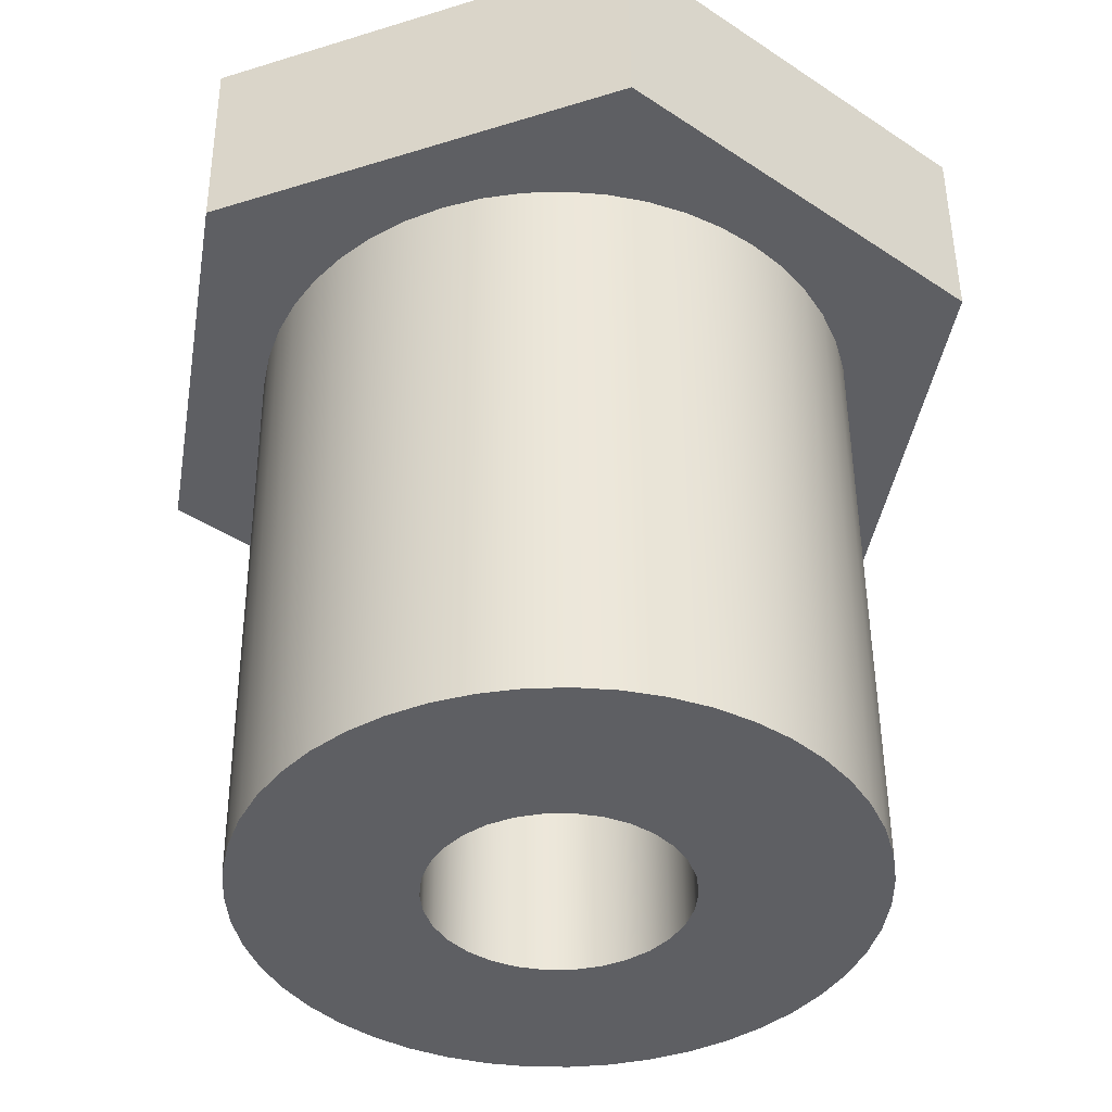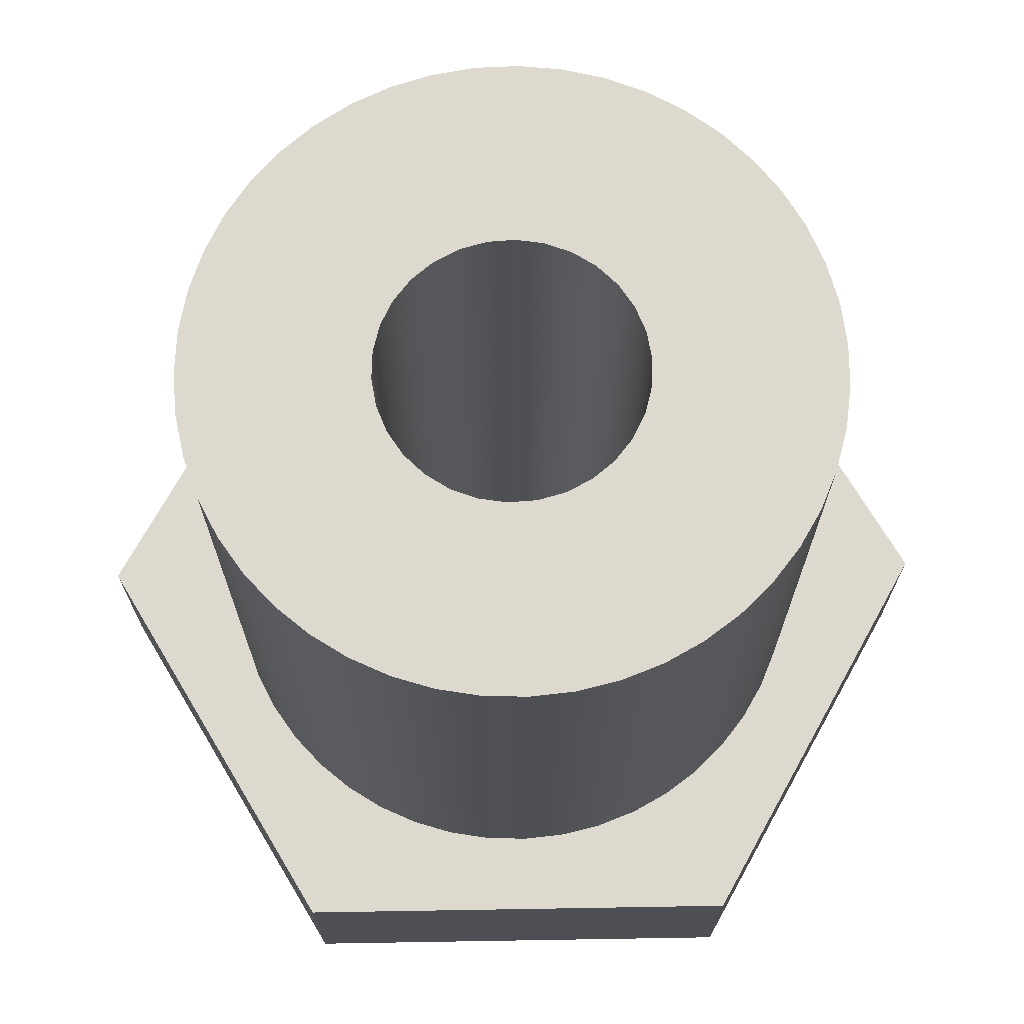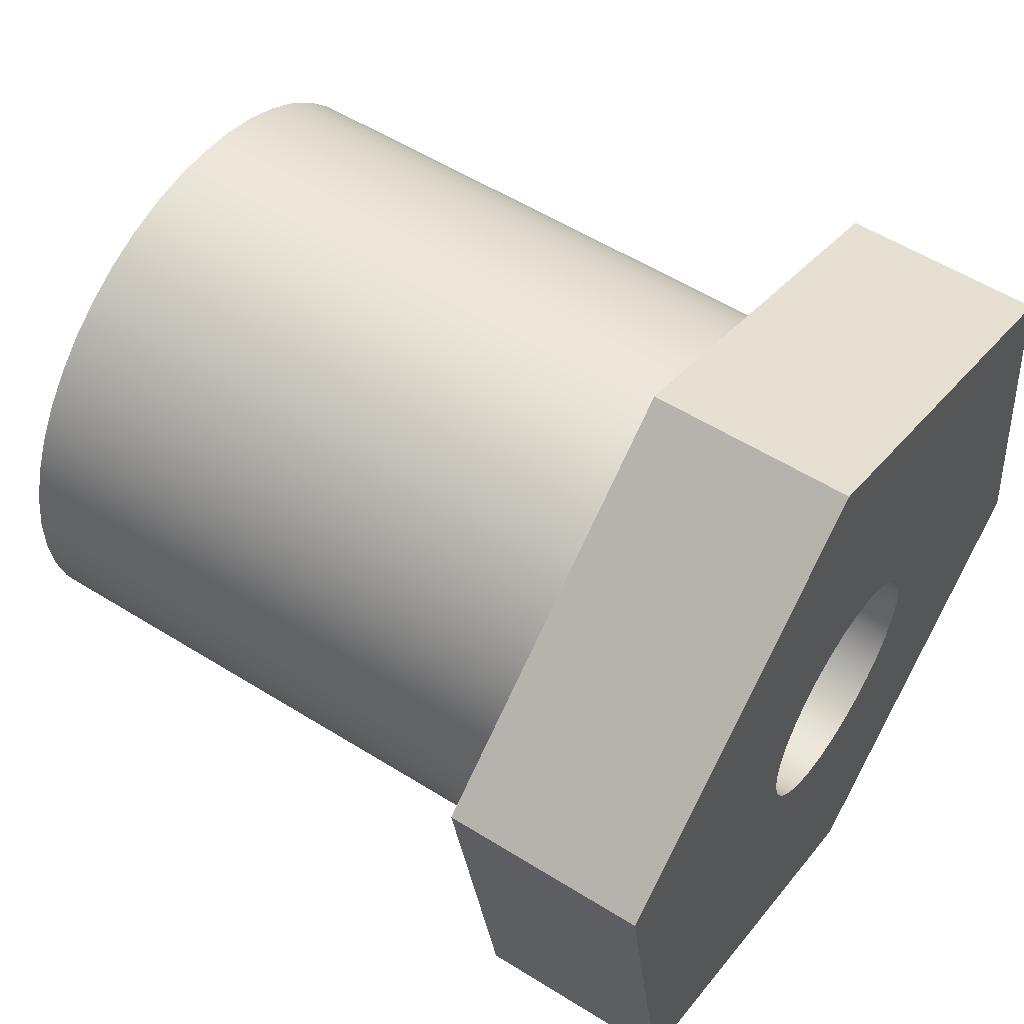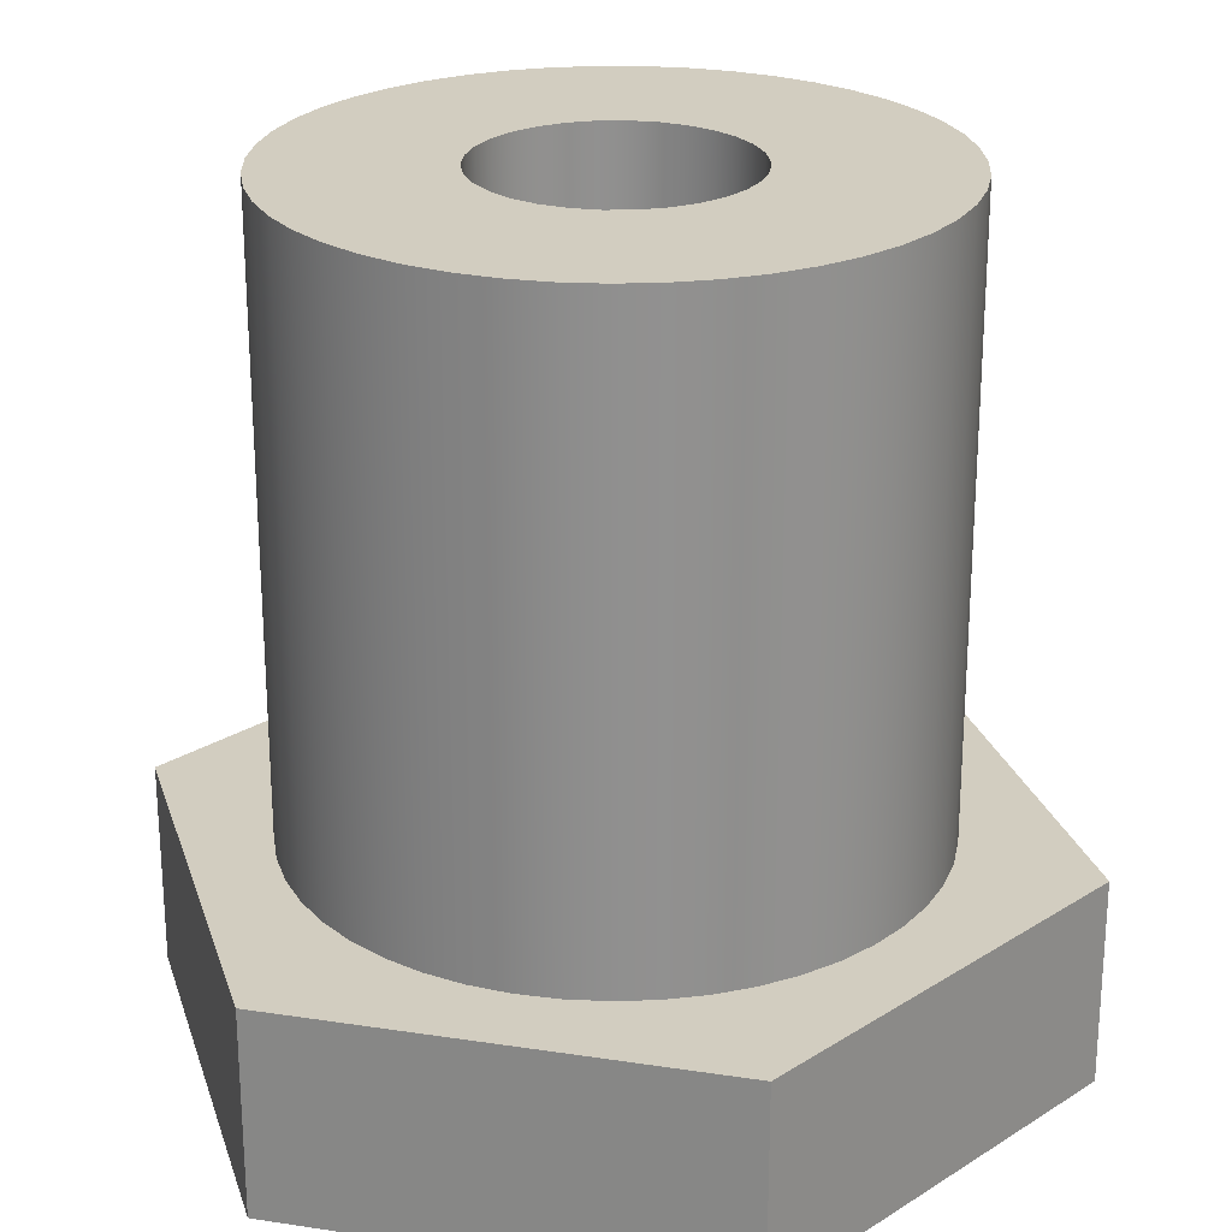
<metadata>
{"format":"obj","ext":"obj","renderer":"f3d","projection":"perspective","resolution":1024,"background":"white","views":[{"elev":49.2,"azim":179.6,"up":"+Z"},{"elev":71.5,"azim":79.6,"up":"+Y"},{"elev":55.3,"azim":-56.6,"up":"+Z"},{"elev":24.6,"azim":-85.3,"up":"+Y"}]}
</metadata>
<code>
v -0.1421 0 0.8543
v 0.6688 0 0.5502
v 0.6688 0.4 0.5502
v -0.1421 0.4 0.8543
v 0.6 0.4 -7.348e-17
v 0.5946 0.4 0.07997
v 0.5787 0.4 0.1585
v 0.5524 0.4 0.2342
v 0.5162 0.4 0.3058
v 0.4709 0.4 0.3718
v 0.4171 0.4 0.4313
v 0.3559 0.4 0.483
v 0.2883 0.4 0.5262
v 0.2156 0.4 0.5599
v 0.1391 0.4 0.5837
v 0.06006 0.4 0.597
v -0.02005 0.4 0.5997
v -0.0998 0.4 0.5916
v -0.1778 0.4 0.5731
v -0.2526 0.4 0.5443
v -0.3228 0.4 0.5057
v -0.3874 0.4 0.4582
v -0.445 0.4 0.4025
v -0.4947 0.4 0.3396
v -0.5355 0.4 0.2706
v -0.5668 0.4 0.1968
v -0.588 0.4 0.1195
v -0.5987 0.4 0.04008
v -0.5987 0.4 -0.04008
v -0.588 0.4 -0.1195
v -0.5668 0.4 -0.1968
v -0.5355 0.4 -0.2706
v -0.4947 0.4 -0.3396
v -0.445 0.4 -0.4025
v -0.3874 0.4 -0.4582
v -0.3228 0.4 -0.5057
v -0.2526 0.4 -0.5443
v -0.1778 0.4 -0.5731
v -0.0998 0.4 -0.5916
v -0.02005 0.4 -0.5997
v 0.06006 0.4 -0.597
v 0.1391 0.4 -0.5837
v 0.2156 0.4 -0.5599
v 0.2883 0.4 -0.5262
v 0.3559 0.4 -0.483
v 0.4171 0.4 -0.4313
v 0.4709 0.4 -0.3718
v 0.5162 0.4 -0.3058
v 0.5524 0.4 -0.2342
v 0.5787 0.4 -0.1585
v 0.5946 0.4 -0.07997
v -0.1421 0.4 0.8543
v 0.6688 0.4 0.5502
v 0.8109 0.4 -0.3041
v 0.1421 0.4 -0.8543
v -0.6688 0.4 -0.5502
v -0.8109 0.4 0.3041
v 0.6688 0 0.5502
v 0.8109 0 -0.3041
v 0.8109 0.4 -0.3041
v 0.6688 0.4 0.5502
v 0.8109 0 -0.3041
v 0.1421 0 -0.8543
v 0.1421 0.4 -0.8543
v 0.8109 0.4 -0.3041
v 0.25 0 -3.062e-17
v 0.2445 0 -0.05198
v 0.2284 0 -0.1017
v 0.2023 0 -0.1469
v 0.1673 0 -0.1858
v 0.125 0 -0.2165
v 0.07725 0 -0.2378
v 0.02613 0 -0.2486
v -0.02613 0 -0.2486
v -0.07725 0 -0.2378
v -0.125 0 -0.2165
v -0.1673 0 -0.1858
v -0.2023 0 -0.1469
v -0.2284 0 -0.1017
v -0.2445 0 -0.05198
v -0.25 0 0
v -0.2445 0 0.05198
v -0.2284 0 0.1017
v -0.2023 0 0.1469
v -0.1673 0 0.1858
v -0.125 0 0.2165
v -0.07725 0 0.2378
v -0.02613 0 0.2486
v 0.02613 0 0.2486
v 0.07725 0 0.2378
v 0.125 0 0.2165
v 0.1673 0 0.1858
v 0.2023 0 0.1469
v 0.2284 0 0.1017
v 0.2445 0 0.05198
v 0.6688 0 0.5502
v -0.1421 0 0.8543
v -0.8109 0 0.3041
v -0.6688 0 -0.5502
v 0.1421 0 -0.8543
v 0.8109 0 -0.3041
v 0.1421 0 -0.8543
v -0.6688 0 -0.5502
v -0.6688 0.4 -0.5502
v 0.1421 0.4 -0.8543
v -0.6688 0 -0.5502
v -0.8109 0 0.3041
v -0.8109 0.4 0.3041
v -0.6688 0.4 -0.5502
v -0.8109 0 0.3041
v -0.1421 0 0.8543
v -0.1421 0.4 0.8543
v -0.8109 0.4 0.3041
v 0.6 1.6 -7.348e-17
v 0.5946 1.6 0.07997
v 0.5787 1.6 0.1585
v 0.5524 1.6 0.2342
v 0.5162 1.6 0.3058
v 0.4709 1.6 0.3718
v 0.4171 1.6 0.4313
v 0.3559 1.6 0.483
v 0.2883 1.6 0.5262
v 0.2156 1.6 0.5599
v 0.1391 1.6 0.5837
v 0.06006 1.6 0.597
v -0.02005 1.6 0.5997
v -0.0998 1.6 0.5916
v -0.1778 1.6 0.5731
v -0.2526 1.6 0.5443
v -0.3228 1.6 0.5057
v -0.3874 1.6 0.4582
v -0.445 1.6 0.4025
v -0.4947 1.6 0.3396
v -0.5355 1.6 0.2706
v -0.5668 1.6 0.1968
v -0.588 1.6 0.1195
v -0.5987 1.6 0.04008
v -0.5987 1.6 -0.04008
v -0.588 1.6 -0.1195
v -0.5668 1.6 -0.1968
v -0.5355 1.6 -0.2706
v -0.4947 1.6 -0.3396
v -0.445 1.6 -0.4025
v -0.3874 1.6 -0.4582
v -0.3228 1.6 -0.5057
v -0.2526 1.6 -0.5443
v -0.1778 1.6 -0.5731
v -0.0998 1.6 -0.5916
v -0.02005 1.6 -0.5997
v 0.06006 1.6 -0.597
v 0.1391 1.6 -0.5837
v 0.2156 1.6 -0.5599
v 0.2883 1.6 -0.5262
v 0.3559 1.6 -0.483
v 0.4171 1.6 -0.4313
v 0.4709 1.6 -0.3718
v 0.5162 1.6 -0.3058
v 0.5524 1.6 -0.2342
v 0.5787 1.6 -0.1585
v 0.5946 1.6 -0.07997
v 0.6 0.4 -7.348e-17
v 0.5946 0.4 -0.07997
v 0.5787 0.4 -0.1585
v 0.5524 0.4 -0.2342
v 0.5162 0.4 -0.3058
v 0.4709 0.4 -0.3718
v 0.4171 0.4 -0.4313
v 0.3559 0.4 -0.483
v 0.2883 0.4 -0.5262
v 0.2156 0.4 -0.5599
v 0.1391 0.4 -0.5837
v 0.06006 0.4 -0.597
v -0.02005 0.4 -0.5997
v -0.0998 0.4 -0.5916
v -0.1778 0.4 -0.5731
v -0.2526 0.4 -0.5443
v -0.3228 0.4 -0.5057
v -0.3874 0.4 -0.4582
v -0.445 0.4 -0.4025
v -0.4947 0.4 -0.3396
v -0.5355 0.4 -0.2706
v -0.5668 0.4 -0.1968
v -0.588 0.4 -0.1195
v -0.5987 0.4 -0.04008
v -0.5987 0.4 0.04008
v -0.588 0.4 0.1195
v -0.5668 0.4 0.1968
v -0.5355 0.4 0.2706
v -0.4947 0.4 0.3396
v -0.445 0.4 0.4025
v -0.3874 0.4 0.4582
v -0.3228 0.4 0.5057
v -0.2526 0.4 0.5443
v -0.1778 0.4 0.5731
v -0.0998 0.4 0.5916
v -0.02005 0.4 0.5997
v 0.06006 0.4 0.597
v 0.1391 0.4 0.5837
v 0.2156 0.4 0.5599
v 0.2883 0.4 0.5262
v 0.3559 0.4 0.483
v 0.4171 0.4 0.4313
v 0.4709 0.4 0.3718
v 0.5162 0.4 0.3058
v 0.5524 0.4 0.2342
v 0.5787 0.4 0.1585
v 0.5946 0.4 0.07997
v 0.6 0.4 -7.348e-17
v 0.6 1.6 -7.348e-17
v 0.25 1.6 -3.062e-17
v 0.2445 1.6 0.05198
v 0.2284 1.6 0.1017
v 0.2023 1.6 0.1469
v 0.1673 1.6 0.1858
v 0.125 1.6 0.2165
v 0.07725 1.6 0.2378
v 0.02613 1.6 0.2486
v -0.02613 1.6 0.2486
v -0.07725 1.6 0.2378
v -0.125 1.6 0.2165
v -0.1673 1.6 0.1858
v -0.2023 1.6 0.1469
v -0.2284 1.6 0.1017
v -0.2445 1.6 0.05198
v -0.25 1.6 0
v -0.2445 1.6 -0.05198
v -0.2284 1.6 -0.1017
v -0.2023 1.6 -0.1469
v -0.1673 1.6 -0.1858
v -0.125 1.6 -0.2165
v -0.07725 1.6 -0.2378
v -0.02613 1.6 -0.2486
v 0.02613 1.6 -0.2486
v 0.07725 1.6 -0.2378
v 0.125 1.6 -0.2165
v 0.1673 1.6 -0.1858
v 0.2023 1.6 -0.1469
v 0.2284 1.6 -0.1017
v 0.2445 1.6 -0.05198
v 0.6 1.6 -7.348e-17
v 0.5946 1.6 -0.07997
v 0.5787 1.6 -0.1585
v 0.5524 1.6 -0.2342
v 0.5162 1.6 -0.3058
v 0.4709 1.6 -0.3718
v 0.4171 1.6 -0.4313
v 0.3559 1.6 -0.483
v 0.2883 1.6 -0.5262
v 0.2156 1.6 -0.5599
v 0.1391 1.6 -0.5837
v 0.06006 1.6 -0.597
v -0.02005 1.6 -0.5997
v -0.0998 1.6 -0.5916
v -0.1778 1.6 -0.5731
v -0.2526 1.6 -0.5443
v -0.3228 1.6 -0.5057
v -0.3874 1.6 -0.4582
v -0.445 1.6 -0.4025
v -0.4947 1.6 -0.3396
v -0.5355 1.6 -0.2706
v -0.5668 1.6 -0.1968
v -0.588 1.6 -0.1195
v -0.5987 1.6 -0.04008
v -0.5987 1.6 0.04008
v -0.588 1.6 0.1195
v -0.5668 1.6 0.1968
v -0.5355 1.6 0.2706
v -0.4947 1.6 0.3396
v -0.445 1.6 0.4025
v -0.3874 1.6 0.4582
v -0.3228 1.6 0.5057
v -0.2526 1.6 0.5443
v -0.1778 1.6 0.5731
v -0.0998 1.6 0.5916
v -0.02005 1.6 0.5997
v 0.06006 1.6 0.597
v 0.1391 1.6 0.5837
v 0.2156 1.6 0.5599
v 0.2883 1.6 0.5262
v 0.3559 1.6 0.483
v 0.4171 1.6 0.4313
v 0.4709 1.6 0.3718
v 0.5162 1.6 0.3058
v 0.5524 1.6 0.2342
v 0.5787 1.6 0.1585
v 0.5946 1.6 0.07997
v 0.25 0 -3.062e-17
v 0.2445 0 0.05198
v 0.2284 0 0.1017
v 0.2023 0 0.1469
v 0.1673 0 0.1858
v 0.125 0 0.2165
v 0.07725 0 0.2378
v 0.02613 0 0.2486
v -0.02613 0 0.2486
v -0.07725 0 0.2378
v -0.125 0 0.2165
v -0.1673 0 0.1858
v -0.2023 0 0.1469
v -0.2284 0 0.1017
v -0.2445 0 0.05198
v -0.25 0 0
v -0.2445 0 -0.05198
v -0.2284 0 -0.1017
v -0.2023 0 -0.1469
v -0.1673 0 -0.1858
v -0.125 0 -0.2165
v -0.07725 0 -0.2378
v -0.02613 0 -0.2486
v 0.02613 0 -0.2486
v 0.07725 0 -0.2378
v 0.125 0 -0.2165
v 0.1673 0 -0.1858
v 0.2023 0 -0.1469
v 0.2284 0 -0.1017
v 0.2445 0 -0.05198
v 0.25 1.6 -3.062e-17
v 0.2445 1.6 -0.05198
v 0.2284 1.6 -0.1017
v 0.2023 1.6 -0.1469
v 0.1673 1.6 -0.1858
v 0.125 1.6 -0.2165
v 0.07725 1.6 -0.2378
v 0.02613 1.6 -0.2486
v -0.02613 1.6 -0.2486
v -0.07725 1.6 -0.2378
v -0.125 1.6 -0.2165
v -0.1673 1.6 -0.1858
v -0.2023 1.6 -0.1469
v -0.2284 1.6 -0.1017
v -0.2445 1.6 -0.05198
v -0.25 1.6 0
v -0.2445 1.6 0.05198
v -0.2284 1.6 0.1017
v -0.2023 1.6 0.1469
v -0.1673 1.6 0.1858
v -0.125 1.6 0.2165
v -0.07725 1.6 0.2378
v -0.02613 1.6 0.2486
v 0.02613 1.6 0.2486
v 0.07725 1.6 0.2378
v 0.125 1.6 0.2165
v 0.1673 1.6 0.1858
v 0.2023 1.6 0.1469
v 0.2284 1.6 0.1017
v 0.2445 1.6 0.05198
v 0.25 0 -3.062e-17
v 0.25 1.6 -3.062e-17
f 1 2 4
f 4 2 3
f 51 5 54
f 54 5 6
f 54 6 53
f 53 6 7
f 53 7 8
f 8 9 53
f 53 9 10
f 53 10 11
f 11 12 53
f 53 12 13
f 53 13 14
f 53 14 52
f 52 14 15
f 52 15 16
f 16 17 52
f 52 17 18
f 52 18 19
f 19 20 52
f 52 20 21
f 52 21 22
f 52 22 57
f 57 22 23
f 57 23 24
f 24 25 57
f 57 25 26
f 57 26 27
f 27 28 57
f 57 28 29
f 57 29 30
f 57 30 56
f 56 30 31
f 56 31 32
f 32 33 56
f 56 33 34
f 56 34 35
f 35 36 56
f 56 36 37
f 56 37 38
f 56 38 55
f 55 38 39
f 55 39 40
f 40 41 55
f 55 41 42
f 55 42 43
f 43 44 55
f 55 44 45
f 55 45 54
f 54 45 46
f 54 46 47
f 47 48 54
f 54 48 49
f 54 49 50
f 50 51 54
f 58 59 61
f 61 59 60
f 62 63 65
f 65 63 64
f 95 66 101
f 101 66 67
f 101 67 68
f 68 69 101
f 101 69 70
f 101 70 100
f 100 70 71
f 100 71 72
f 72 73 100
f 100 73 74
f 100 74 75
f 100 75 99
f 99 75 76
f 99 76 77
f 77 78 99
f 99 78 79
f 99 79 80
f 99 80 98
f 98 80 81
f 98 81 82
f 82 83 98
f 98 83 84
f 98 84 85
f 98 85 97
f 97 85 86
f 97 86 87
f 87 88 97
f 97 88 89
f 97 89 90
f 97 90 96
f 96 90 91
f 96 91 92
f 92 93 96
f 96 93 94
f 96 94 95
f 96 95 101
f 102 103 105
f 105 103 104
f 106 107 109
f 109 107 108
f 110 111 113
f 113 111 112
f 115 207 114
f 114 207 208
f 209 161 160
f 160 161 162
f 160 162 159
f 159 162 163
f 159 163 158
f 158 163 164
f 158 164 157
f 157 164 165
f 157 165 156
f 156 165 166
f 156 166 155
f 155 166 167
f 155 167 154
f 154 167 168
f 154 168 153
f 153 168 169
f 153 169 152
f 152 169 170
f 152 170 151
f 151 170 171
f 151 171 150
f 150 171 172
f 150 172 149
f 149 172 173
f 149 173 148
f 148 173 174
f 148 174 147
f 147 174 175
f 147 175 146
f 146 175 176
f 146 176 145
f 145 176 177
f 145 177 144
f 144 177 178
f 144 178 143
f 143 178 179
f 143 179 142
f 142 179 180
f 142 180 141
f 141 180 181
f 141 181 140
f 140 181 182
f 140 182 139
f 139 182 183
f 139 183 138
f 138 183 184
f 138 184 137
f 137 184 185
f 137 185 136
f 136 185 186
f 136 186 135
f 135 186 187
f 135 187 134
f 134 187 188
f 134 188 133
f 133 188 189
f 133 189 132
f 132 189 190
f 132 190 131
f 131 190 191
f 131 191 130
f 130 191 192
f 130 192 129
f 129 192 193
f 129 193 128
f 128 193 194
f 128 194 127
f 127 194 195
f 127 195 126
f 126 195 196
f 126 196 125
f 125 196 197
f 125 197 124
f 124 197 198
f 124 198 123
f 123 198 199
f 123 199 122
f 122 199 200
f 122 200 121
f 121 200 201
f 121 201 120
f 120 201 202
f 120 202 119
f 119 202 203
f 119 203 118
f 118 203 204
f 118 204 117
f 117 204 205
f 117 205 116
f 116 205 206
f 116 206 115
f 115 206 207
f 211 286 210
f 210 286 240
f 210 240 241
f 286 211 285
f 285 211 212
f 285 212 284
f 284 212 283
f 283 212 213
f 283 213 282
f 282 213 214
f 282 214 281
f 281 214 280
f 280 214 215
f 280 215 279
f 279 215 278
f 278 215 216
f 278 216 277
f 277 216 217
f 277 217 276
f 276 217 275
f 275 217 218
f 275 218 274
f 274 218 219
f 274 219 273
f 273 219 272
f 272 219 220
f 272 220 271
f 271 220 221
f 271 221 270
f 270 221 269
f 269 221 222
f 269 222 268
f 268 222 267
f 267 222 223
f 267 223 266
f 266 223 224
f 266 224 265
f 265 224 264
f 264 224 225
f 264 225 263
f 263 225 226
f 263 226 262
f 262 226 261
f 261 226 227
f 261 227 260
f 260 227 228
f 260 228 259
f 259 228 258
f 258 228 229
f 258 229 257
f 257 229 256
f 256 229 230
f 256 230 255
f 255 230 231
f 255 231 254
f 254 231 253
f 253 231 232
f 253 232 252
f 252 232 233
f 252 233 251
f 251 233 250
f 250 233 234
f 250 234 249
f 249 234 235
f 249 235 248
f 248 235 247
f 247 235 236
f 247 236 246
f 246 236 245
f 245 236 237
f 245 237 244
f 244 237 238
f 244 238 243
f 243 238 242
f 242 238 239
f 242 239 241
f 241 239 210
f 288 346 287
f 287 346 348
f 347 317 316
f 316 317 318
f 316 318 315
f 315 318 319
f 315 319 314
f 314 319 320
f 314 320 313
f 313 320 321
f 313 321 312
f 312 321 322
f 312 322 311
f 311 322 323
f 311 323 310
f 310 323 324
f 310 324 309
f 309 324 325
f 309 325 308
f 308 325 326
f 308 326 307
f 307 326 327
f 307 327 306
f 306 327 328
f 306 328 305
f 305 328 329
f 305 329 304
f 304 329 330
f 304 330 303
f 303 330 331
f 303 331 302
f 302 331 332
f 302 332 301
f 301 332 333
f 301 333 300
f 300 333 334
f 300 334 299
f 299 334 335
f 299 335 298
f 298 335 336
f 298 336 297
f 297 336 337
f 297 337 296
f 296 337 338
f 296 338 295
f 295 338 339
f 295 339 294
f 294 339 340
f 294 340 293
f 293 340 341
f 293 341 292
f 292 341 342
f 292 342 291
f 291 342 343
f 291 343 290
f 290 343 344
f 290 344 289
f 289 344 345
f 289 345 288
f 288 345 346

</code>
